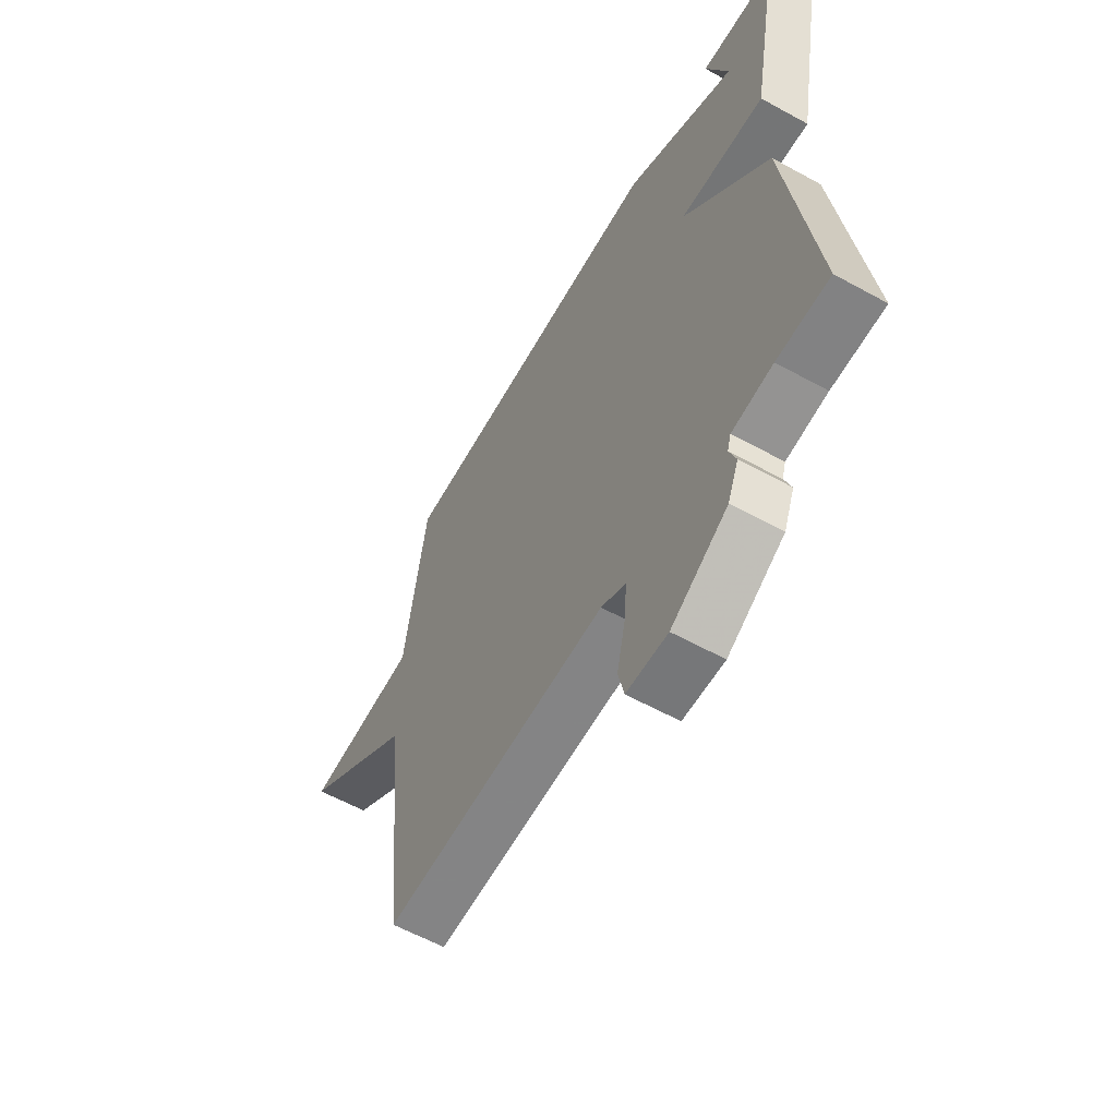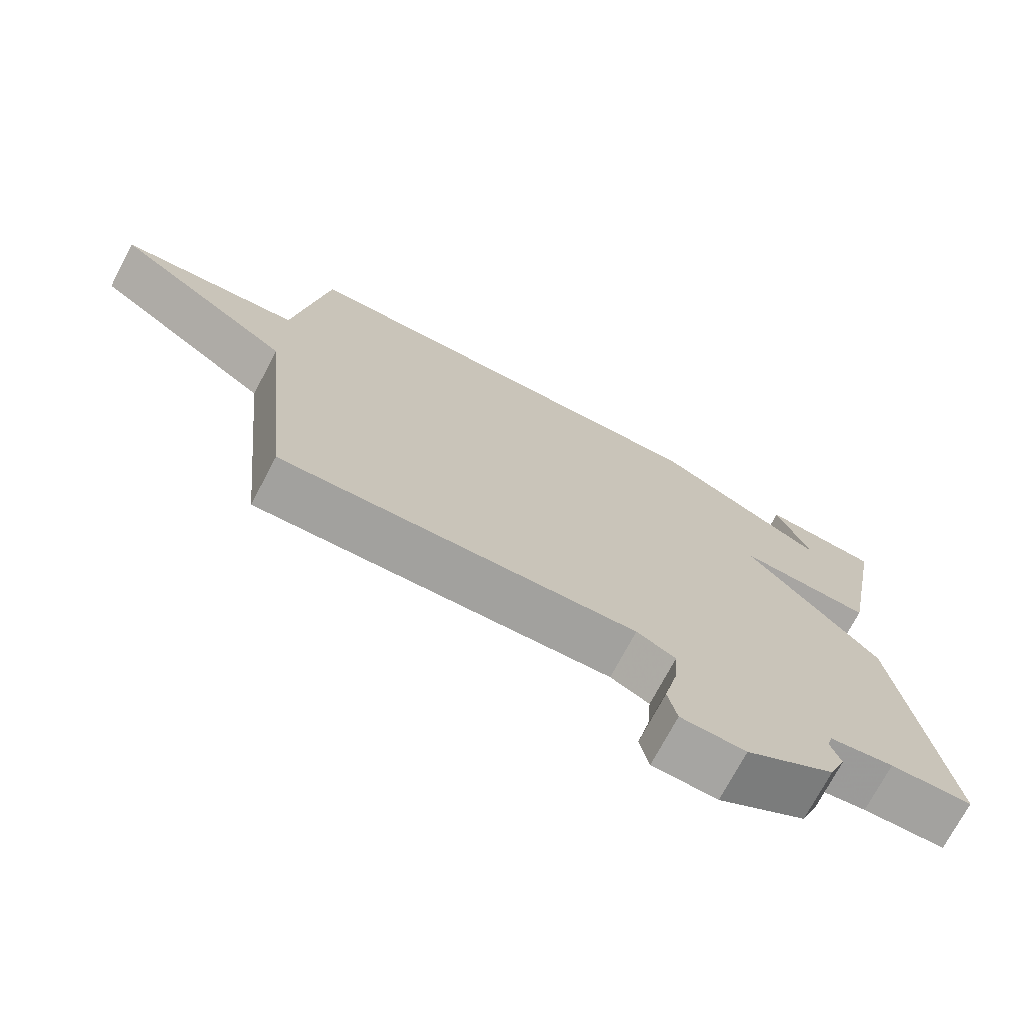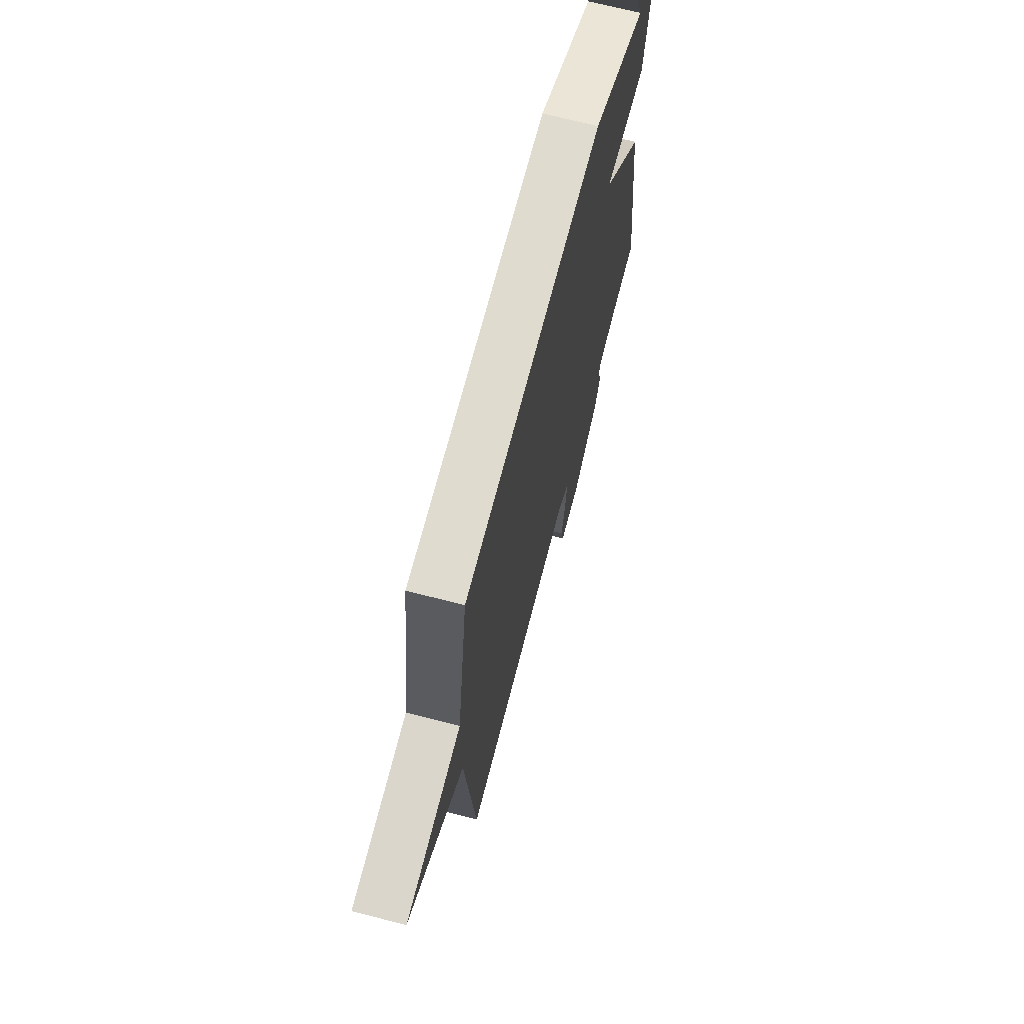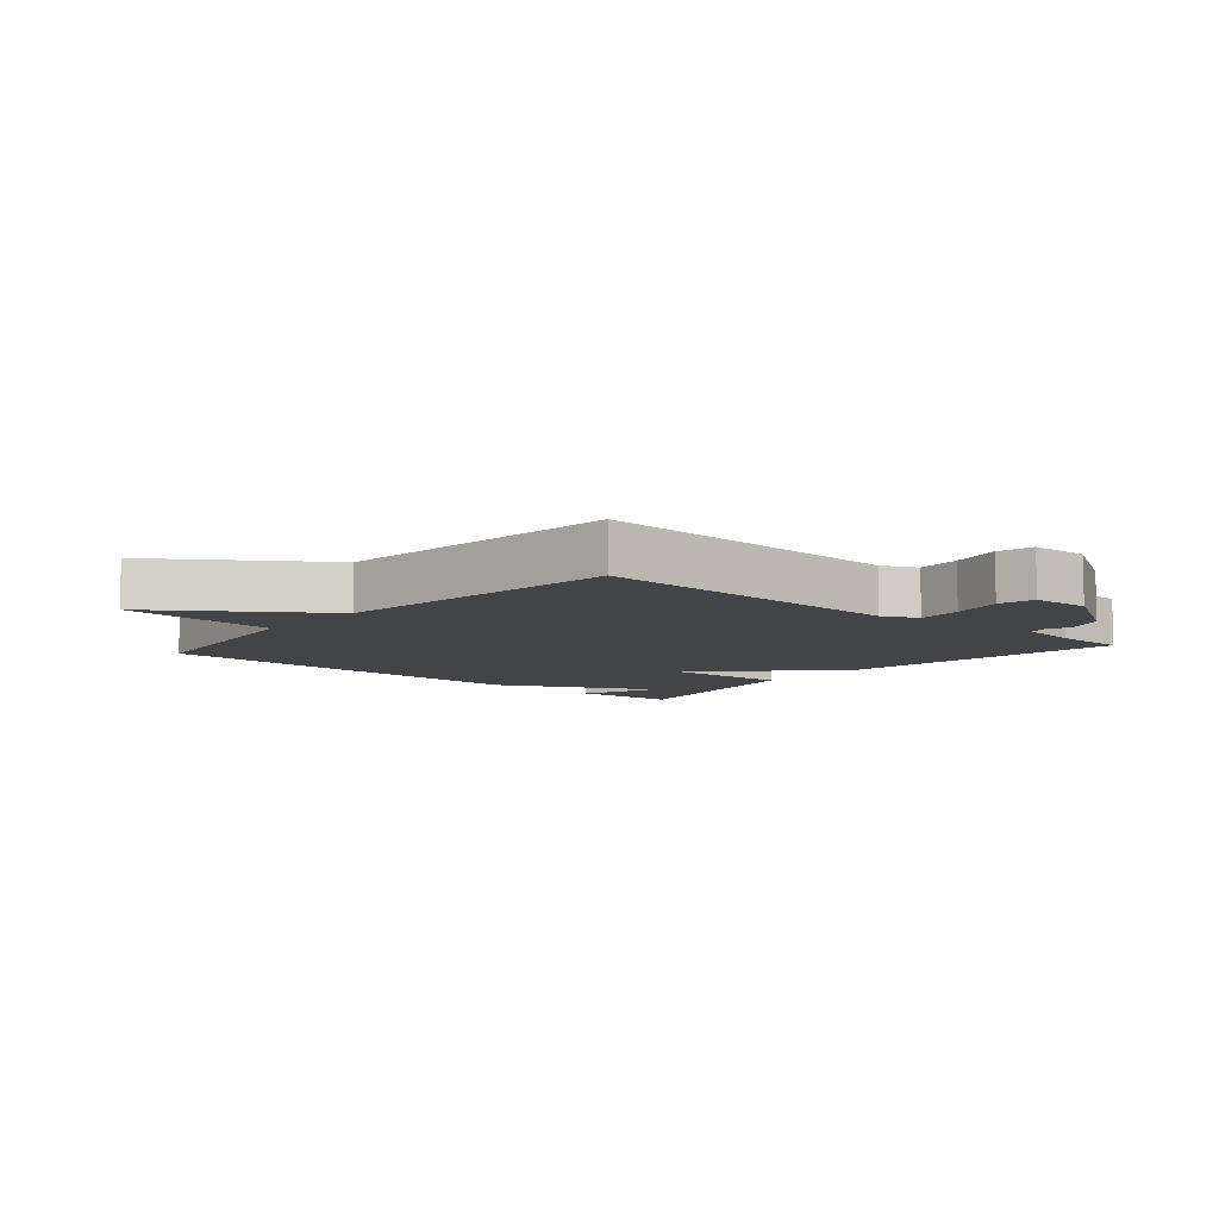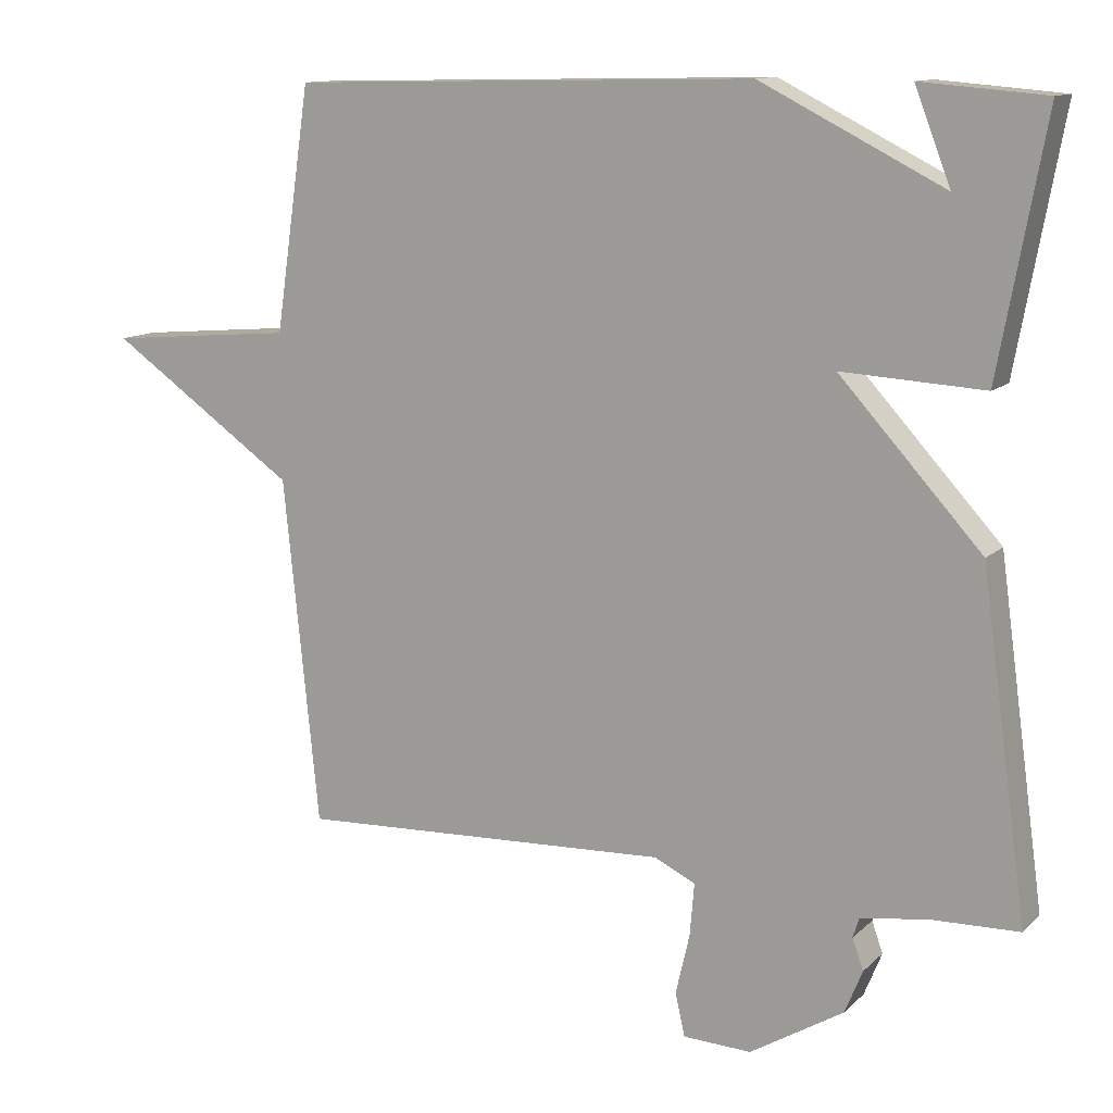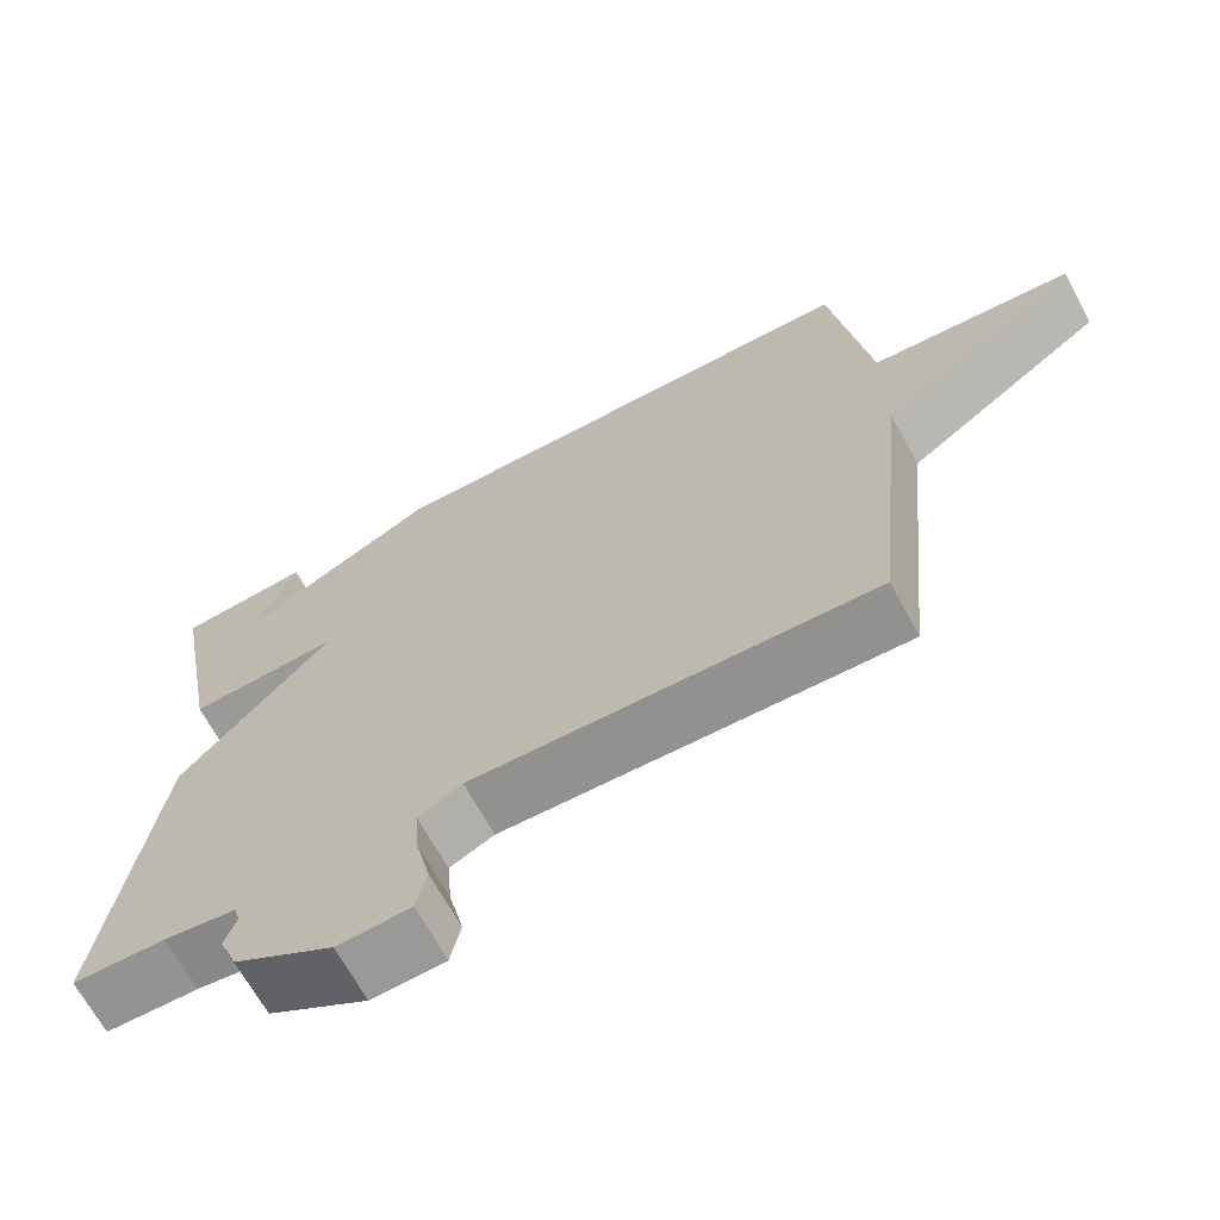
<metadata>
{"format":"obj","ext":"obj","renderer":"f3d","projection":"perspective","resolution":1024,"background":"white","views":[{"elev":-59.4,"azim":-119.5,"up":"+Z"},{"elev":-72.9,"azim":152.2,"up":"+Z"},{"elev":68.9,"azim":104.5,"up":"+Z"},{"elev":-8.3,"azim":138.9,"up":"+Y"},{"elev":12.0,"azim":-153.1,"up":"+Z"},{"elev":-67.4,"azim":28.4,"up":"+Z"}]}
</metadata>
<code>
v 0.5 0.07 0.5
v 0.548 0.07 0.17
v 0.803 0.07 0.148
v 0.548 0.07 -0.03
v 0.5 0.07 -0.5
v -0.009 0.07 -0.479
v -0.065 0.07 -0.506
v -0.059 0.07 -0.577
v -0.04 0.07 -0.659
v -0.053 0.07 -0.717
v -0.146 0.07 -0.721
v -0.273 0.07 -0.644
v -0.297 0.07 -0.585
v -0.282 0.07 -0.543
v -0.29 0.07 -0.516
v -0.382 0.07 -0.503
v -0.5 0.07 -0.5
v -0.437 0.07 -0.042
v -0.244 0.07 0.169
v -0.437 0.07 0.158
v -0.5 0.07 0.5
v -0.332 0.07 0.514
v -0.381 0.07 0.388
v -0.132 0.07 0.514
v 0.5 0 0.5
v 0.548 0 0.17
v 0.803 0 0.148
v 0.548 0 -0.03
v 0.5 0 -0.5
v -0.009 0 -0.479
v -0.065 0 -0.506
v -0.059 0 -0.577
v -0.04 0 -0.659
v -0.053 0 -0.717
v -0.146 0 -0.721
v -0.273 0 -0.644
v -0.297 0 -0.585
v -0.282 0 -0.543
v -0.29 0 -0.516
v -0.382 0 -0.503
v -0.5 0 -0.5
v -0.437 0 -0.042
v -0.244 0 0.169
v -0.437 0 0.158
v -0.5 0 0.5
v -0.332 0 0.514
v -0.381 0 0.388
v -0.132 0 0.514
f 23 24 1 2
f 21 22 23
f 19 20 21 23
f 19 23 2
f 2 3 4
f 19 2 4
f 18 19 4
f 17 18 4
f 16 17 4
f 15 16 4
f 14 15 4
f 12 13 14
f 11 12 14
f 10 11 14
f 9 10 14
f 8 9 14
f 7 8 14
f 6 7 14 4
f 4 5 6
f 26 25 48 47
f 47 46 45
f 47 45 44 43
f 26 47 43
f 28 27 26
f 28 26 43
f 28 43 42
f 28 42 41
f 28 41 40
f 28 40 39
f 28 39 38
f 38 37 36
f 38 36 35
f 38 35 34
f 38 34 33
f 38 33 32
f 38 32 31
f 28 38 31 30
f 30 29 28
f 1 25 26 2
f 2 26 27 3
f 3 27 28 4
f 4 28 29 5
f 5 29 30 6
f 6 30 31 7
f 7 31 32 8
f 8 32 33 9
f 9 33 34 10
f 10 34 35 11
f 11 35 36 12
f 12 36 37 13
f 13 37 38 14
f 14 38 39 15
f 15 39 40 16
f 16 40 41 17
f 17 41 42 18
f 18 42 43 19
f 19 43 44 20
f 20 44 45 21
f 21 45 46 22
f 22 46 47 23
f 23 47 48 24
f 24 48 25 1

</code>
